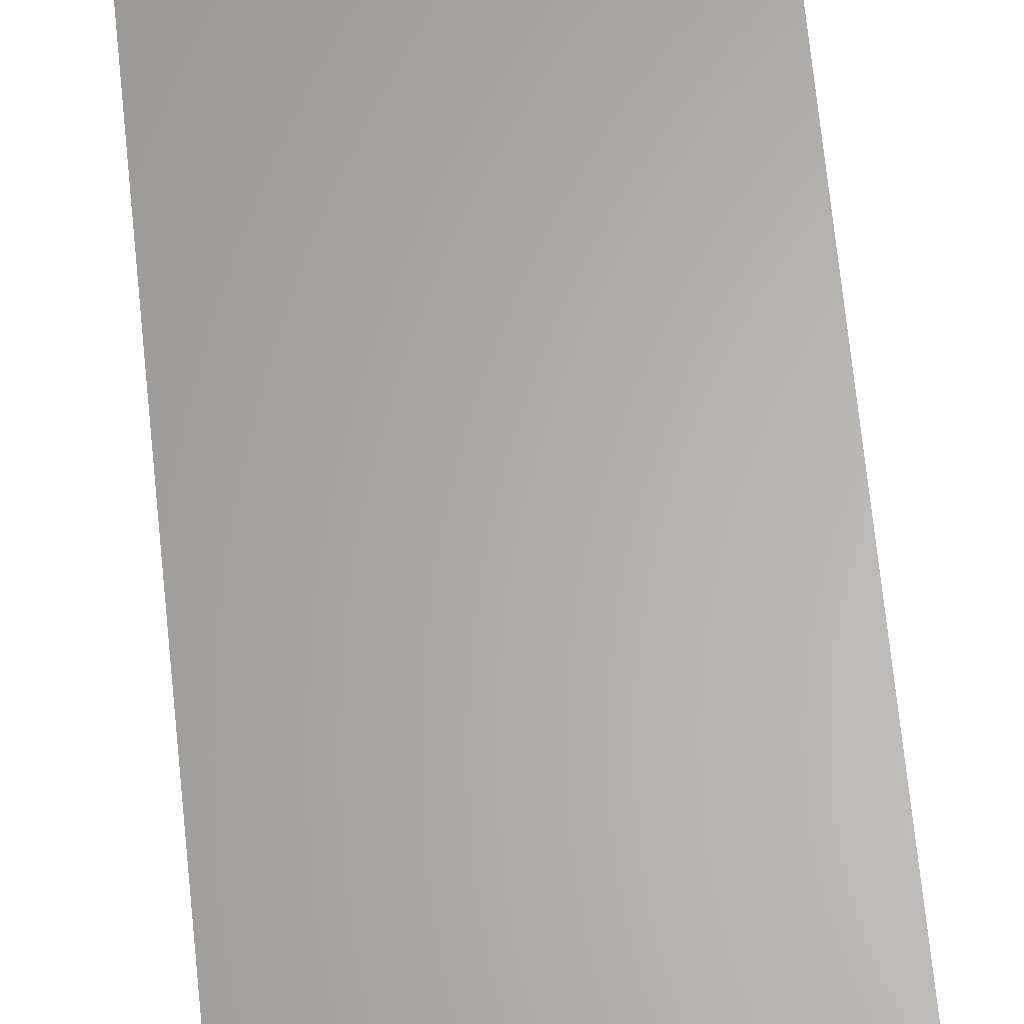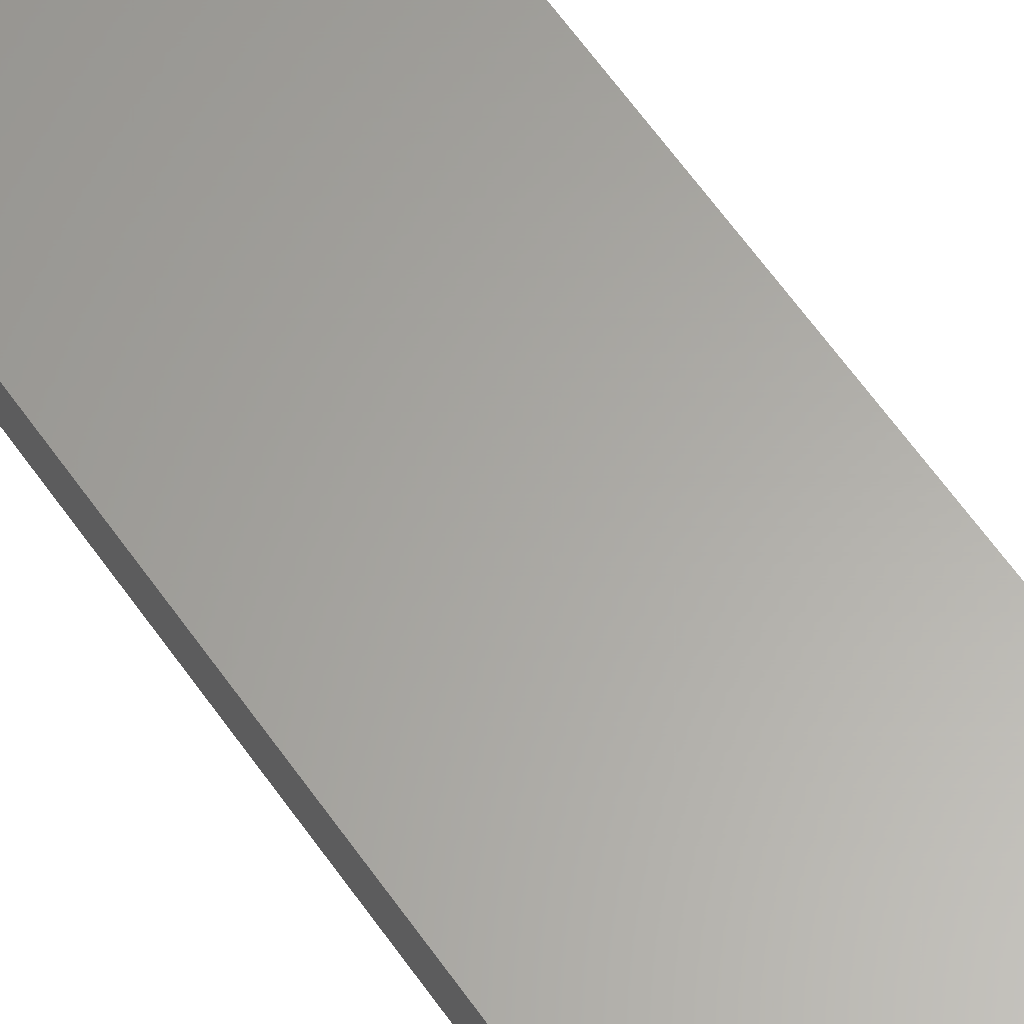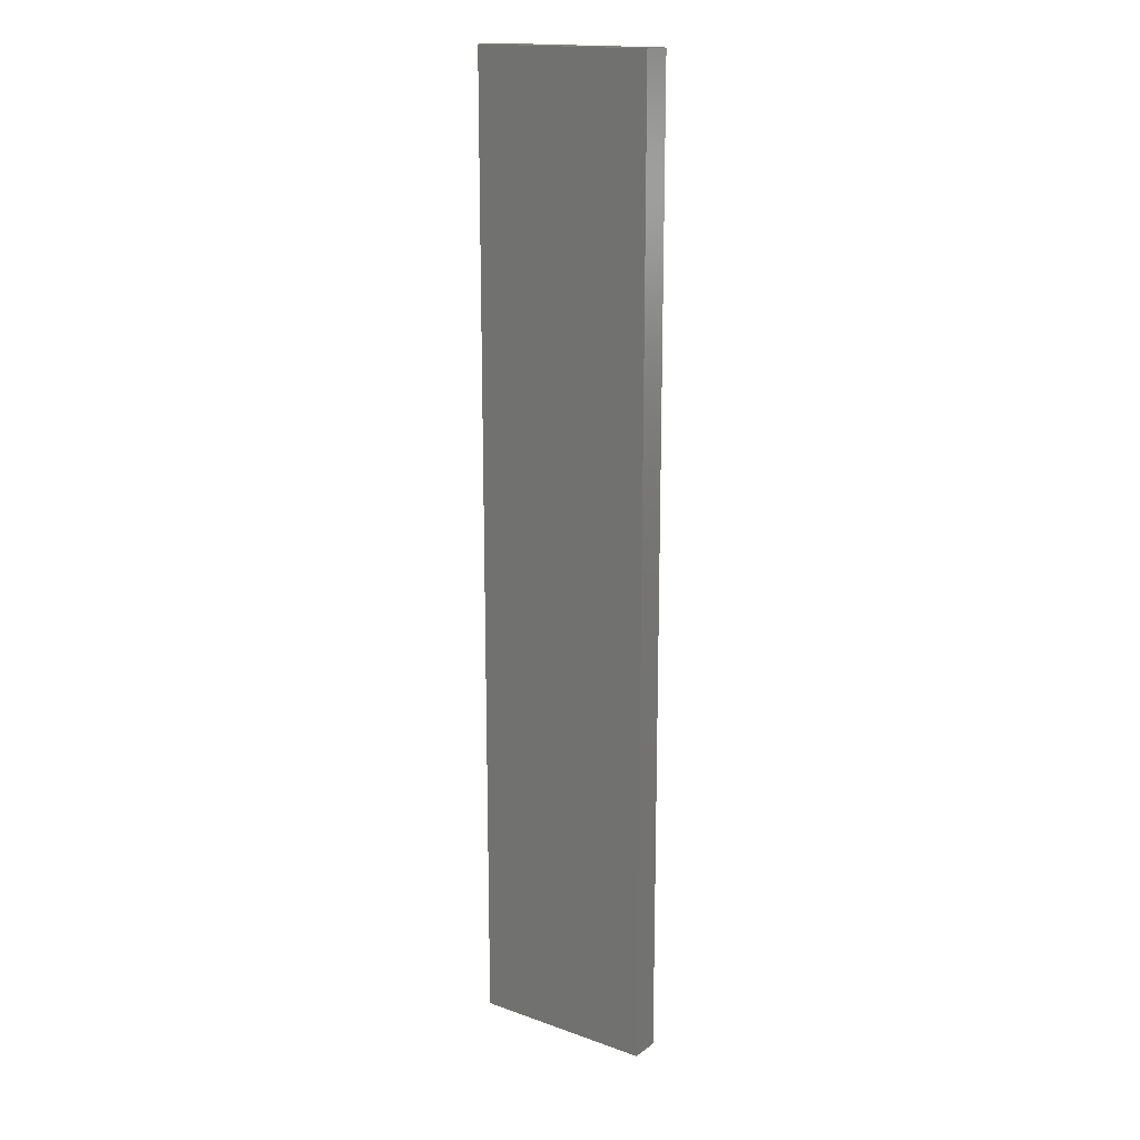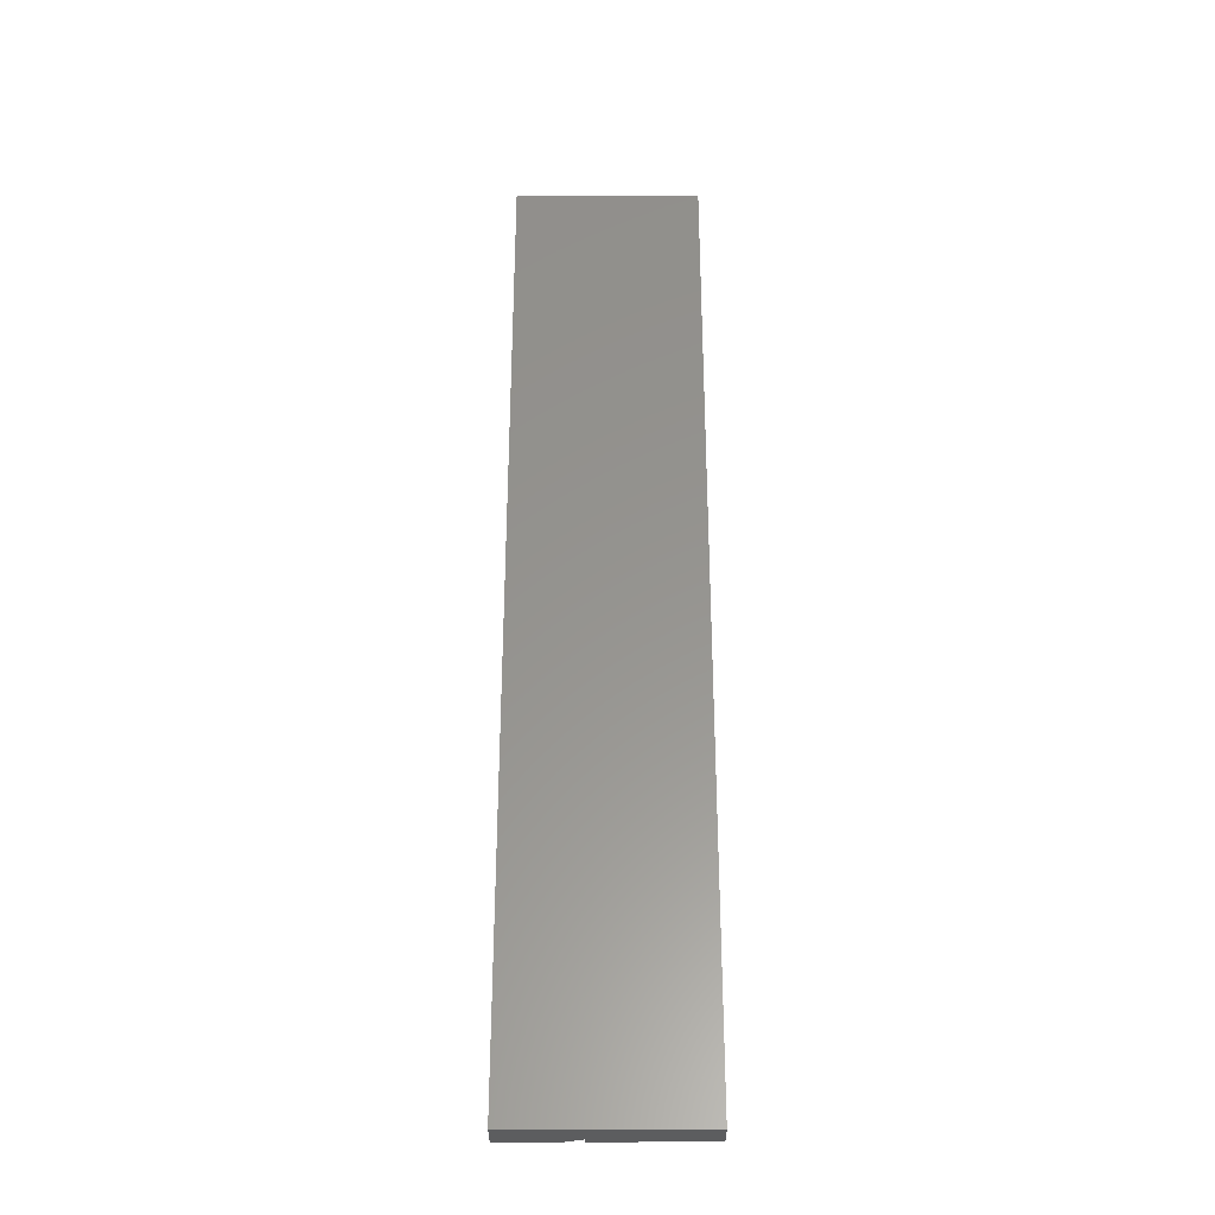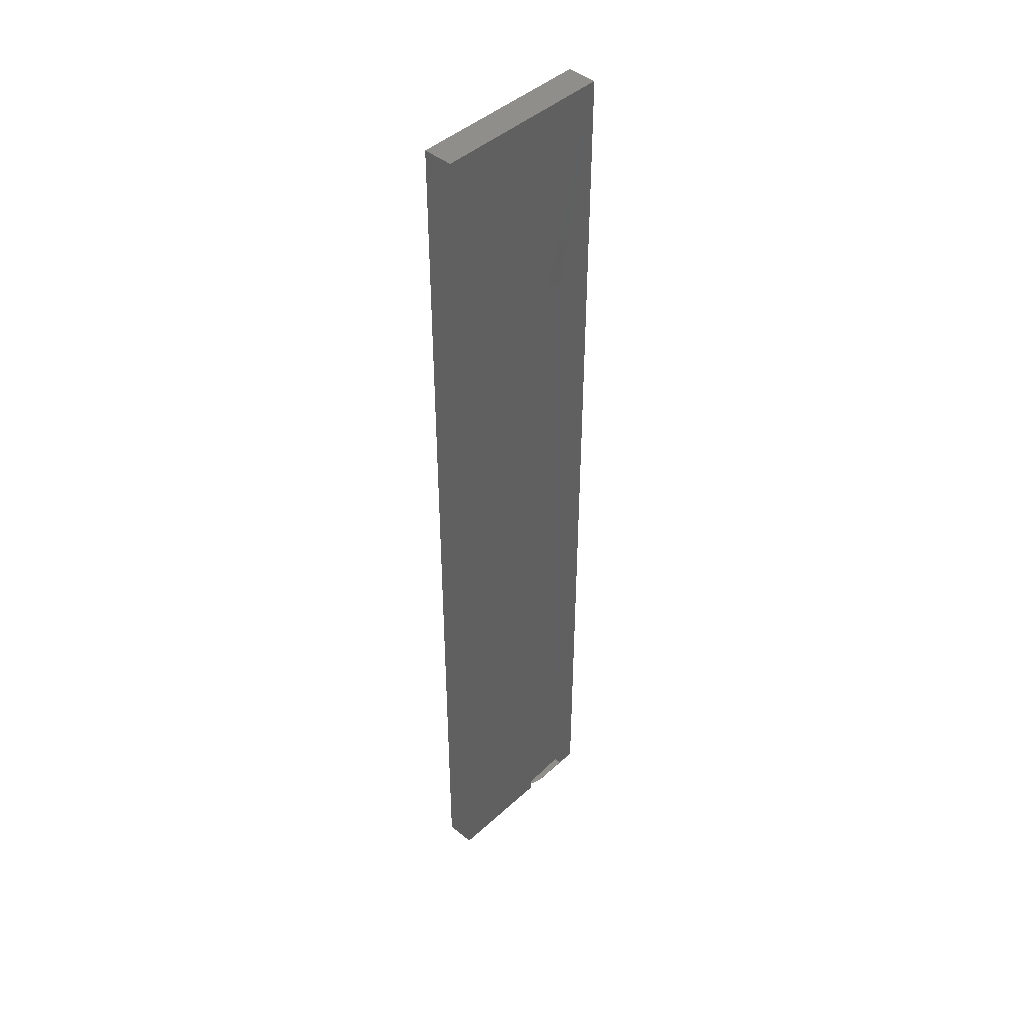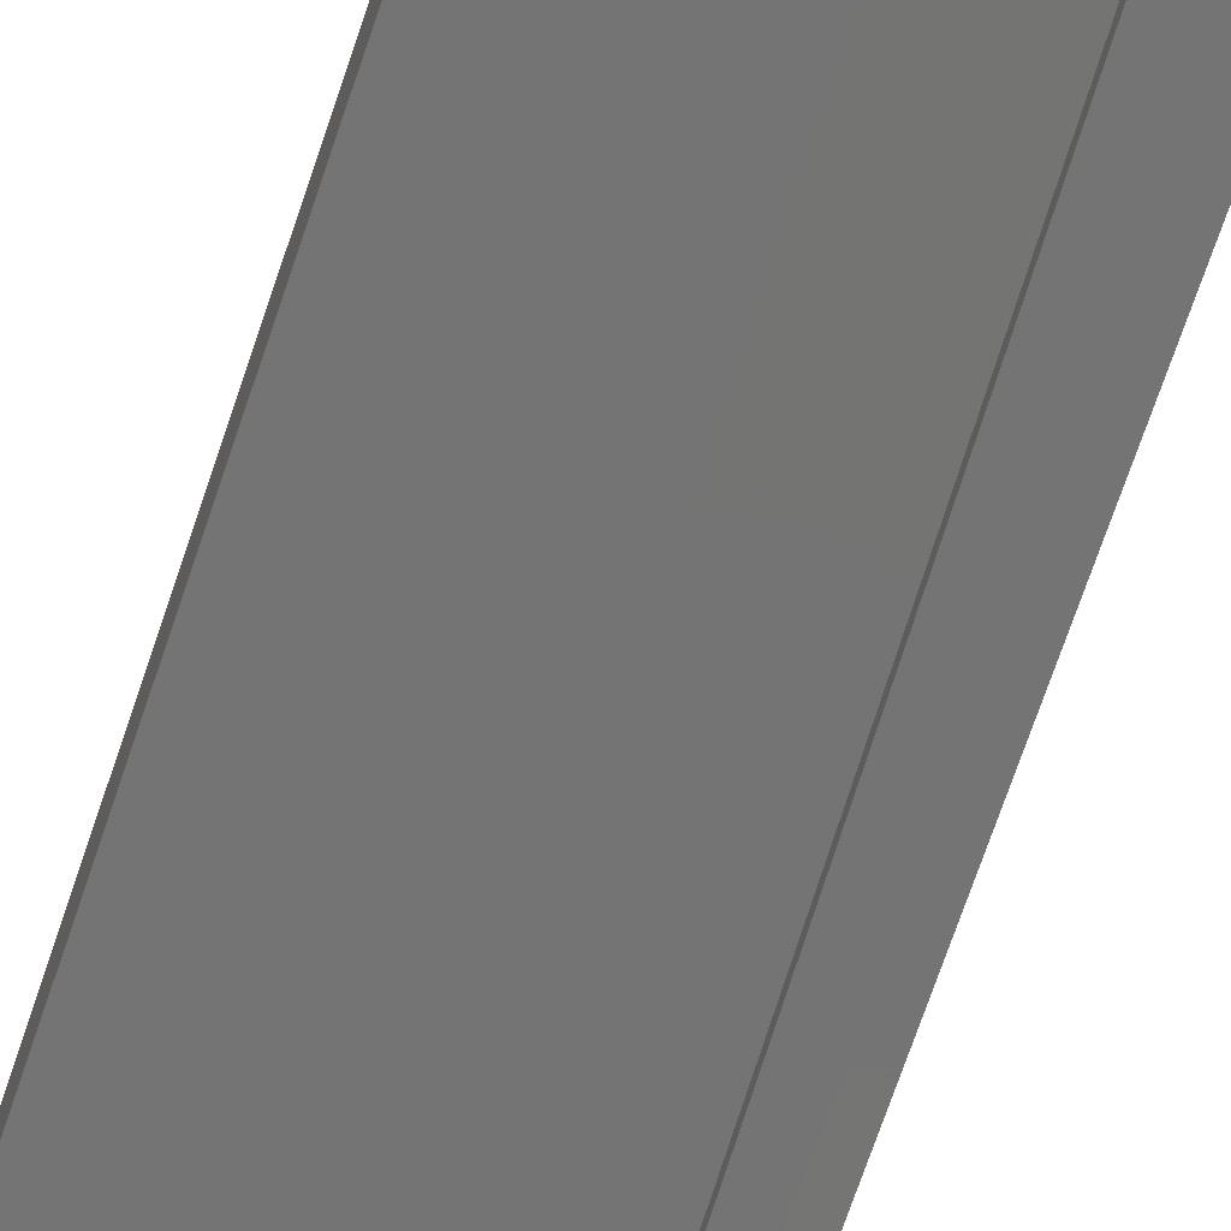
<metadata>
{"format":"stl","ext":"stl","renderer":"f3d","projection":"perspective","resolution":1024,"background":"white","views":[{"elev":63.9,"azim":-5.6,"up":"+Y"},{"elev":62.7,"azim":-35.0,"up":"+Y"},{"elev":16.7,"azim":-144.5,"up":"+Z"},{"elev":-32.5,"azim":-179.7,"up":"+Z"},{"elev":44.2,"azim":-46.6,"up":"+Z"},{"elev":-66.5,"azim":-18.1,"up":"+Y"}]}
</metadata>
<code>
# stl→obj: 50 verts, 92 faces
v 0.03038 -0.0172 0.4864
v -0.07112 -0.01969 0.4839
v 0.03034 -0.01568 0.4866
v -0.07116 -0.01817 0.4841
v -0.07107 -0.02116 0.4835
v 0.03043 -0.01867 0.486
v -0.07102 -0.02251 0.4828
v 0.03048 -0.02002 0.4853
v -0.07097 -0.02369 0.4818
v 0.03053 -0.0212 0.4843
v -0.07092 -0.02467 0.4806
v 0.03058 -0.02217 0.4831
v -0.07087 -0.02539 0.4793
v 0.03063 -0.02289 0.4818
v -0.07082 -0.02583 0.4778
v 0.03068 -0.02334 0.4803
v 0.03072 -0.02349 0.4788
v 0.01683 -0.02383 0.4784
v -0.05689 -0.02564 0.4766
v -0.07078 -0.02598 0.4763
v -0.07142 -0.007812 0.4841
v -0.05753 -0.007471 0.4844
v 0.0162 -0.005661 0.4862
v 0.03009 -0.00532 0.4866
v -0.04643 -0.02598 -0.5156
v -0.04688 -0.007812 -0.5156
v -0.03254 -0.02564 -0.5153
v 0.04118 -0.02383 -0.5135
v 0.05507 -0.02349 -0.5131
v 0.05463 -0.00532 -0.5131
v -0.03887 -0.03906 -0.5156
v -0.1824 -0.03906 -0.5156
v -0.03906 -0.03125 -0.5156
v 0.0574 7.488e-18 -0.5156
v 0.0574 -0.03906 -0.5156
v -0.01723 -0.03906 -0.5156
v -0.1824 -7.488e-18 -0.5156
v 0.04074 -0.005661 -0.5135
v -0.03299 -0.007471 -0.5153
v -0.06341 -0.03906 0.4841
v -0.0636 -0.03125 0.4841
v 0.03143 -0.0384 -0.5139
v 0.03121 -0.02952 -0.5139
v 0.006884 -0.0384 0.4858
v 0.006666 -0.02952 0.4858
v -0.01996 -0.03906 0.4851
v 0.0574 -0.03906 0.75
v -0.1824 -0.03906 0.75
v -0.1824 1.33e-16 0.75
v 0.0574 1.48e-16 0.75
f 1 2 3
f 2 4 3
f 1 5 2
f 6 5 1
f 6 7 5
f 8 7 6
f 8 9 7
f 10 9 8
f 10 11 9
f 12 11 10
f 12 13 11
f 14 13 12
f 14 15 13
f 16 17 18
f 16 18 19
f 16 19 20
f 16 20 15
f 16 15 14
f 3 4 21
f 3 21 22
f 3 22 23
f 3 23 24
f 20 25 26
f 15 7 9
f 15 9 11
f 15 11 13
f 21 7 15
f 21 15 20
f 21 20 26
f 7 21 4
f 7 4 2
f 7 2 5
f 27 25 19
f 19 25 20
f 28 27 18
f 18 27 19
f 29 28 17
f 17 28 18
f 17 30 29
f 16 14 12
f 16 12 10
f 16 10 8
f 16 8 6
f 16 6 1
f 16 1 3
f 24 30 17
f 24 17 16
f 24 16 3
f 31 32 33
f 34 35 36
f 34 36 33
f 34 33 32
f 34 32 37
f 29 30 38
f 29 38 39
f 29 39 26
f 26 25 27
f 26 27 28
f 26 28 29
f 39 38 22
f 22 38 23
f 26 39 21
f 21 39 22
f 38 30 23
f 23 30 24
f 31 33 40
f 40 33 41
f 36 42 33
f 42 43 33
f 41 44 40
f 41 45 44
f 40 44 46
f 36 35 42
f 47 48 40
f 47 40 46
f 47 46 44
f 47 44 42
f 47 42 35
f 48 32 40
f 40 32 31
f 43 42 45
f 45 42 44
f 33 43 41
f 41 43 45
f 32 48 37
f 37 48 49
f 35 34 47
f 47 34 50
f 37 49 34
f 34 49 50
f 47 50 48
f 48 50 49

</code>
